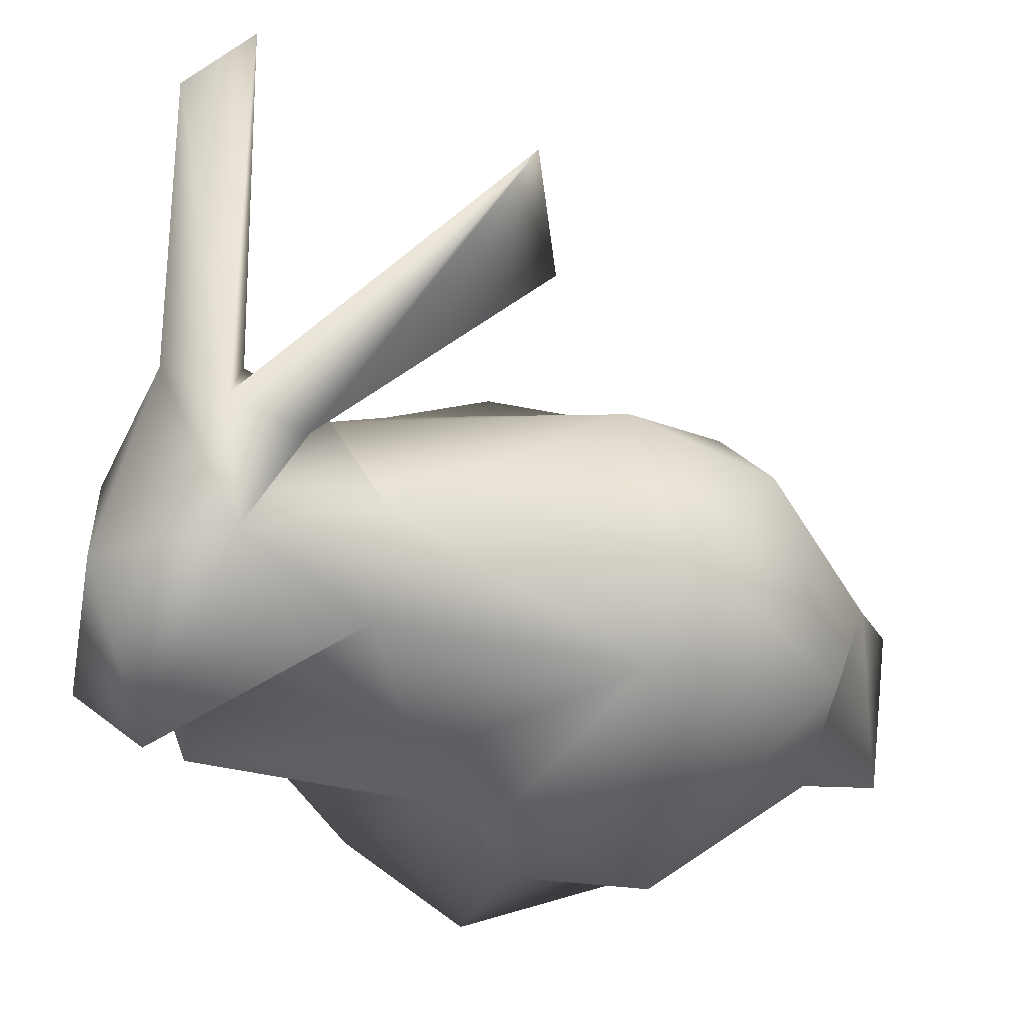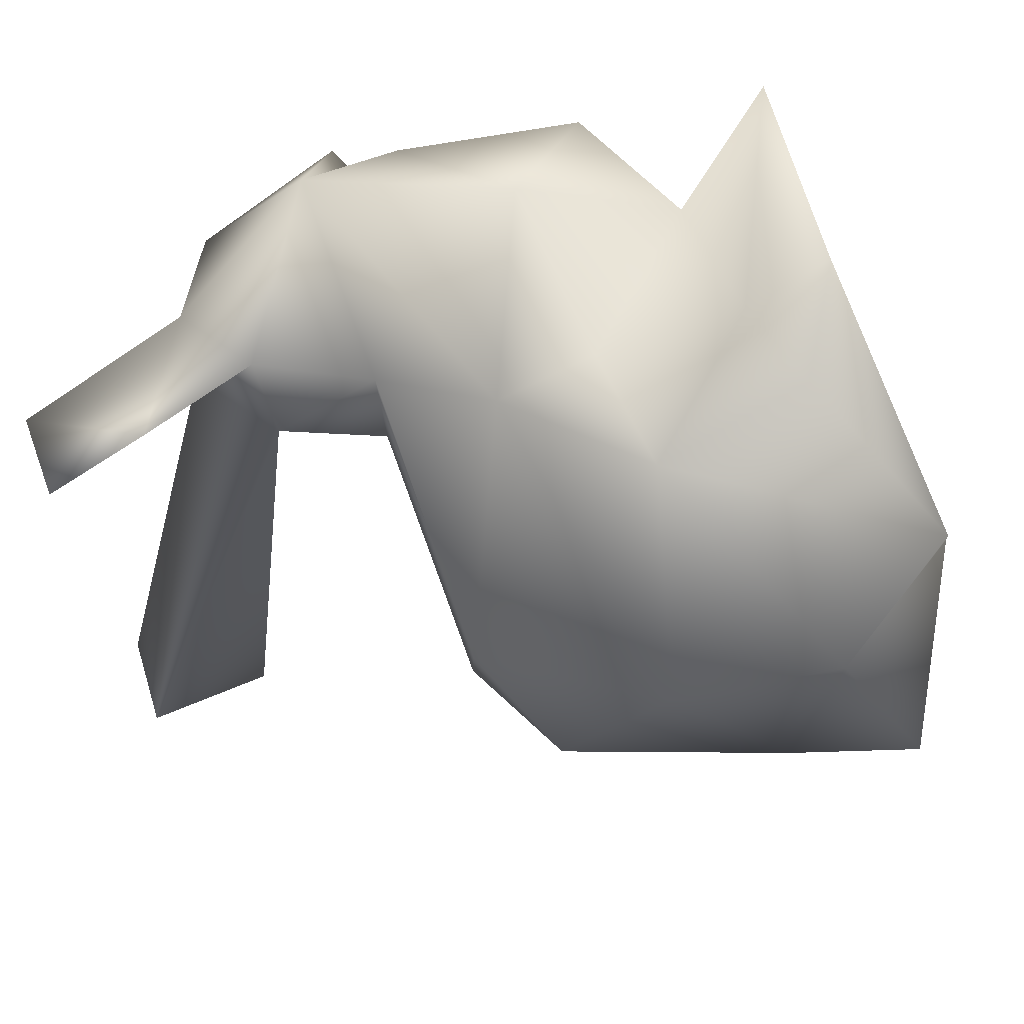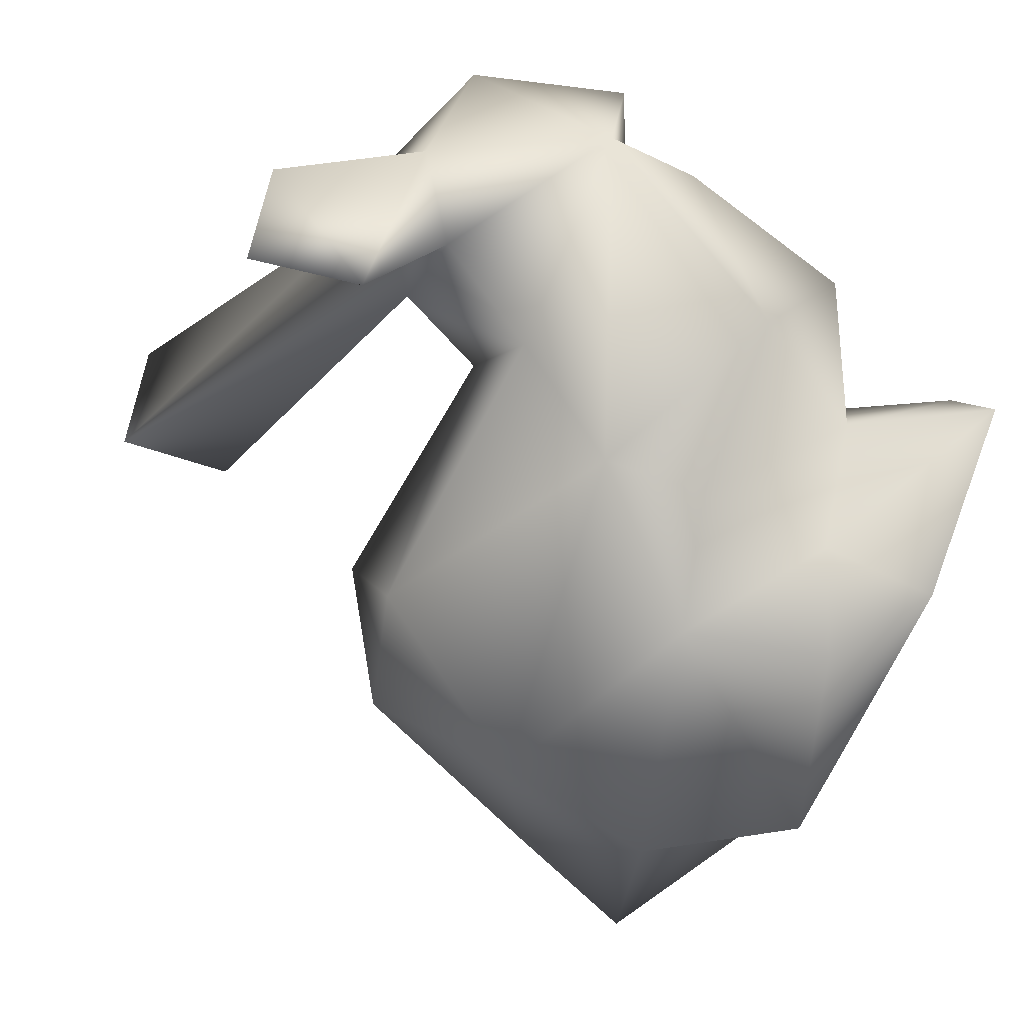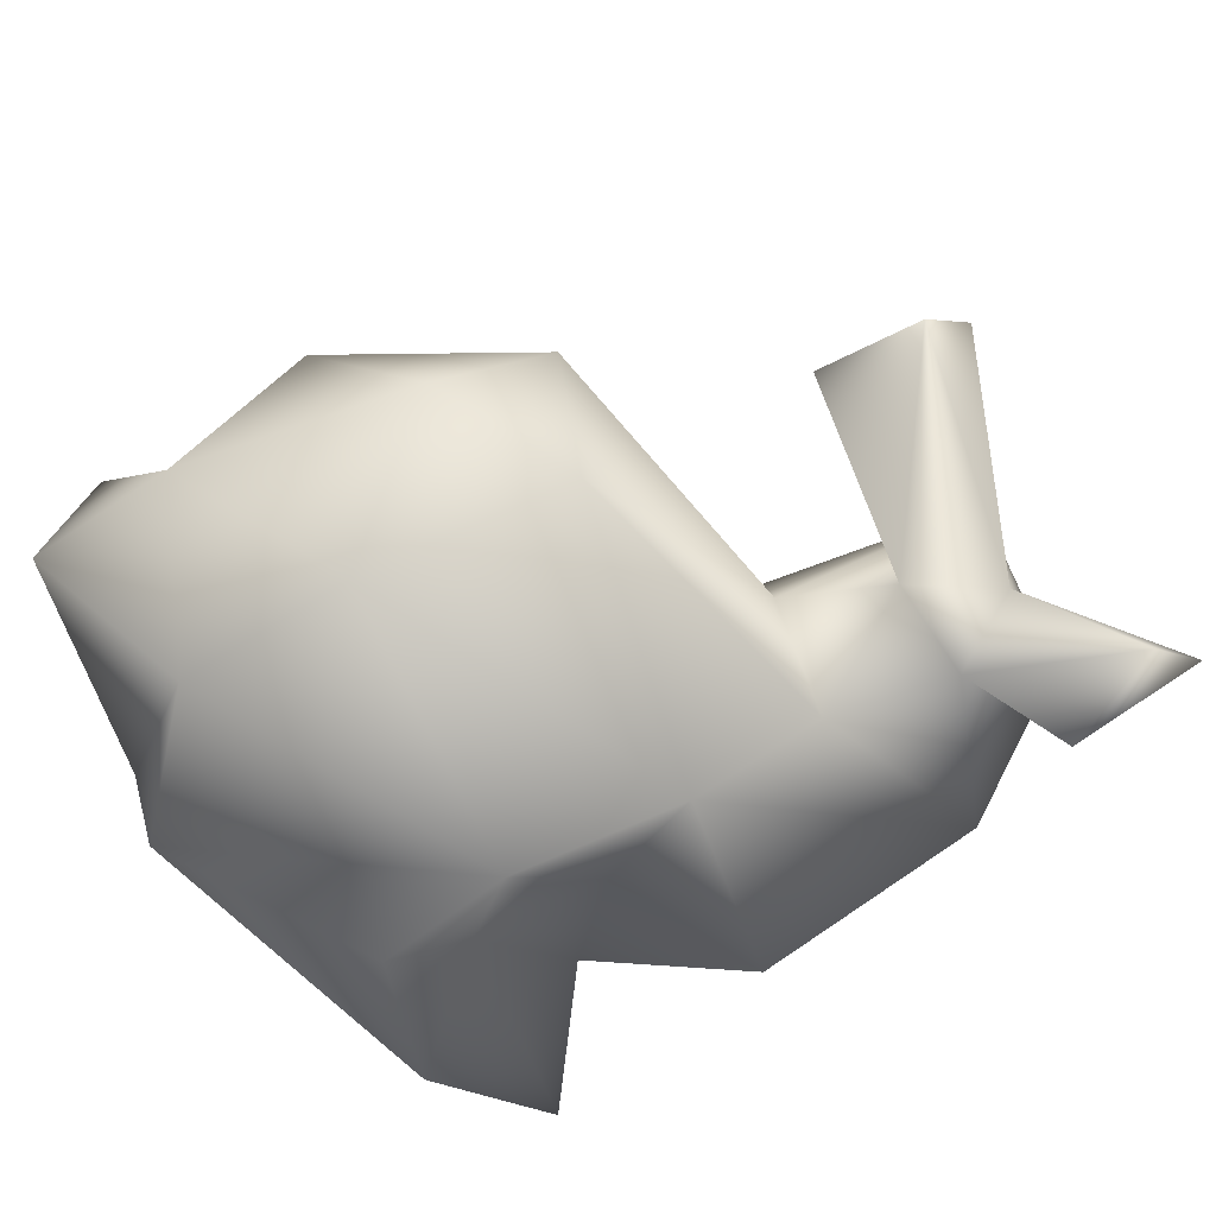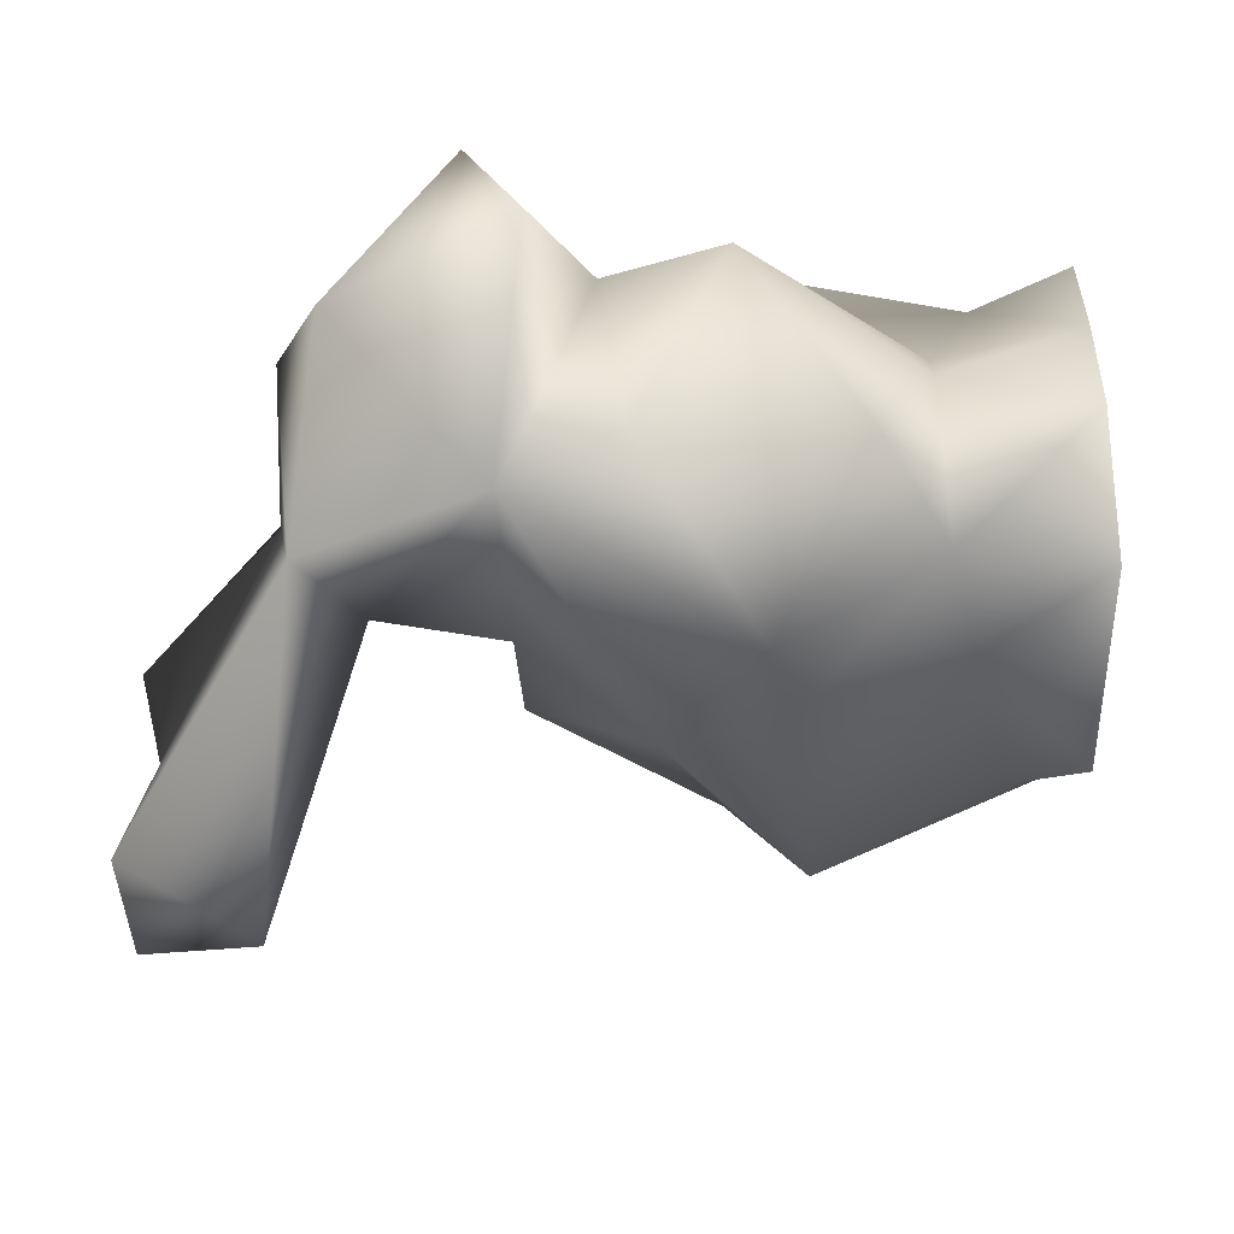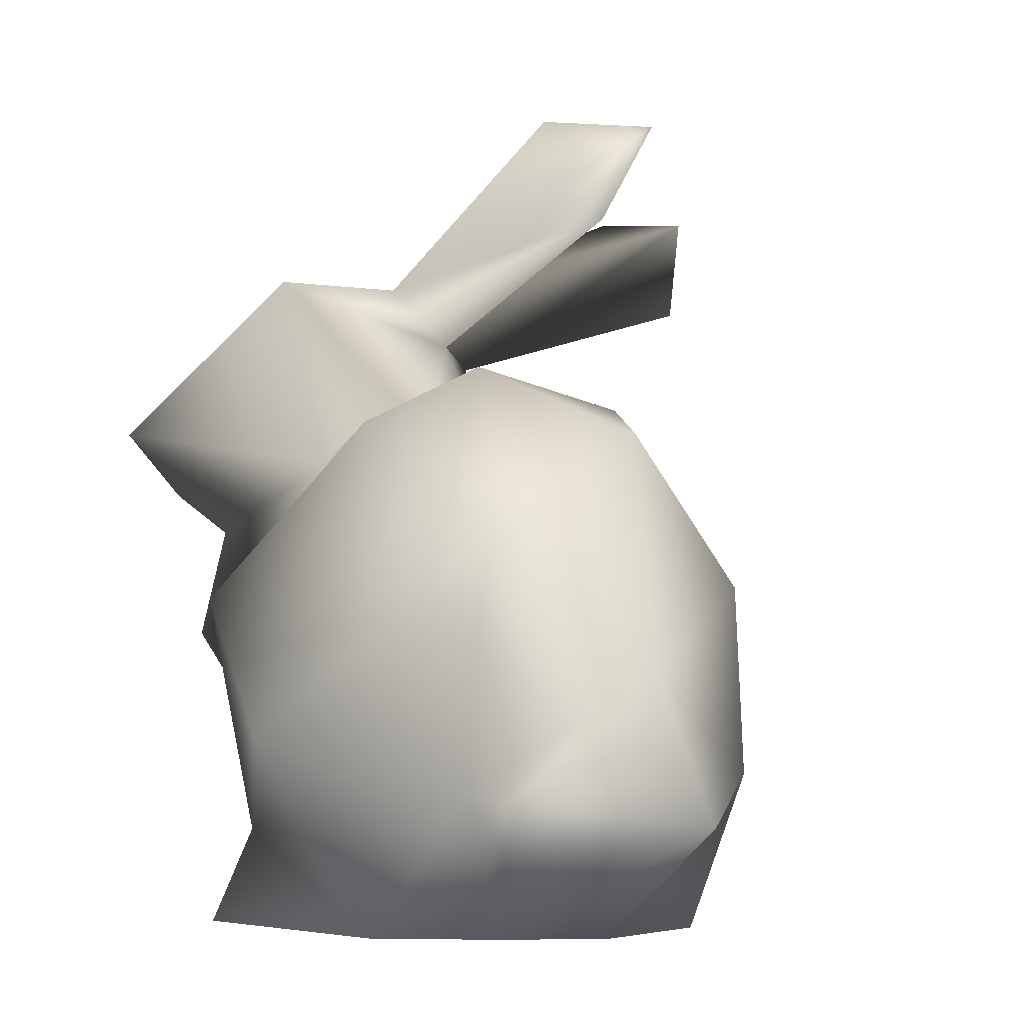
<metadata>
{"format":"obj","ext":"obj","renderer":"f3d","projection":"perspective","resolution":1024,"background":"white","views":[{"elev":60.7,"azim":1.7,"up":"+Y"},{"elev":-77.5,"azim":-66.1,"up":"+Z"},{"elev":-68.0,"azim":-112.3,"up":"+Z"},{"elev":-67.3,"azim":138.2,"up":"+Z"},{"elev":-11.5,"azim":-85.2,"up":"+Z"},{"elev":-3.8,"azim":67.3,"up":"+Y"}]}
</metadata>
<code>
v -0.6139 0.5064 0.05311
v -0.8933 -0.1191 0.1473
v -0.8732 0.4035 0.3741
v 0.3763 -0.8978 0.4722
v 0.276 -0.5104 0.6863
v -0.3261 0.08735 0.3436
v -0.04348 -0.7042 0.5919
v -0.204 -0.6253 0.4487
v 0.6661 -0.1309 0.3536
v -0.233 -0.2081 0.5216
v 0.7591 -0.3887 0.04421
v 0.2467 0.1246 0.4482
v -0.6076 0.3506 -0.1074
v -0.08696 -0.227 0.6745
v -0.1315 0.8618 -0.1086
v 0.6387 -0.6046 0.3859
v -0.003778 0.8417 -0.3172
v -0.3415 -0.1245 -0.2858
v -0.4419 0.507 0.1393
v 0.8474 -0.6714 -0.02957
v 0.4147 -0.9129 -0.007099
v 0.8025 -0.6253 0.3791
v -0.5912 0.7398 -0.6756
v 0.03637 0.6166 -0.1764
v -0.7023 -0.05032 0.4625
v -0.9255 0.09669 0.04011
v -0.9397 0.05152 0.5116
v 0.4229 -0.2069 -0.2953
v -0.5625 0.5312 0.3672
v -0.306 0.1715 0.1119
v -0.4173 -0.6283 0.3604
v 0.3219 0.2366 0.2324
v 0.5164 0.09236 -0.02603
v -0.762 0.1778 0.6809
v -0.7053 -0.9206 -0.05848
v -0.7474 -0.2856 0.5055
v -0.5225 -0.6541 0.0183
v -0.6222 0.5169 -0.6655
v -0.7337 0.7534 -0.531
v -0.7627 0.4636 -0.03387
v 0.5209 -0.5836 -0.2623
v -0.2824 -0.6941 -0.1257
v 0.2011 0.1742 -0.1278
v -0.4325 0.3795 0.01075
v -0.4676 0.1143 -0.1228
v -0.7326 -0.3408 -0.1928
v -0.3441 -0.3562 -0.2586
v -0.1187 -0.7515 -0.3336
v -0.1183 -0.3895 -0.5006
v 0.008759 -0.8638 0.08043
v 0.3428 -0.9045 -0.2302
v -0.4355 -0.9051 0.4391
v 0.542 -0.8915 0.2638
v -0.1486 -0.9015 0.6445
v 0.06319 -0.849 0.4452
v -0.7827 -0.5224 0.1685
v -0.3419 -0.8906 -0.3458
v -0.6101 -0.9139 0.2465
v -0.3328 -0.9208 0.07878
f 23 39 1
f 32 30 12
f 3 34 29
f 5 12 14
f 30 6 12
f 20 11 22
f 7 4 5
f 10 36 8
f 52 8 31
f 10 25 36
f 22 16 53
f 10 6 25
f 12 6 10
f 27 3 26
f 7 14 10
f 43 32 33
f 7 5 14
f 57 35 42
f 6 29 34
f 6 34 25
f 9 12 5
f 24 17 19
f 54 7 52
f 16 9 5
f 28 33 11
f 20 53 21
f 16 5 4
f 54 4 7
f 44 24 19
f 17 15 19
f 23 1 13
f 3 40 26
f 51 41 21
f 4 53 16
f 37 58 31
f 11 9 16
f 38 23 13
f 44 29 30
f 29 44 19
f 53 20 22
f 11 16 22
f 40 29 1
f 1 29 19
f 39 40 1
f 11 33 9
f 40 3 29
f 32 12 9
f 33 32 9
f 30 29 6
f 8 52 7
f 37 46 47
f 31 58 52
f 14 12 10
f 58 37 35
f 13 26 40
f 1 19 15
f 34 3 27
f 38 39 23
f 40 39 38
f 42 49 48
f 57 42 48
f 42 47 49
f 36 2 56
f 15 17 1
f 36 25 2
f 37 56 46
f 37 42 35
f 56 2 46
f 2 26 46
f 47 18 49
f 10 8 7
f 18 28 49
f 1 44 13
f 30 43 45
f 45 43 18
f 44 45 13
f 41 28 11
f 32 43 30
f 33 28 43
f 18 26 45
f 20 41 11
f 26 13 45
f 20 21 41
f 24 44 17
f 51 49 41
f 13 40 38
f 2 25 26
f 49 28 41
f 51 48 49
f 44 1 17
f 51 57 48
f 46 18 47
f 18 43 28
f 46 26 18
f 50 52 59
f 42 37 47
f 44 30 45
f 25 27 26
f 21 50 51
f 25 34 27
f 55 52 50
f 50 4 55
f 54 52 4
f 37 31 56
f 31 36 56
f 57 59 35
f 58 35 59
f 31 8 36
f 51 50 57
f 52 58 59
f 59 57 50
f 4 52 59
f 50 21 53
f 50 53 4
f 59 50 4
f 52 55 4
f 59 52 4
f 59 4 50

</code>
